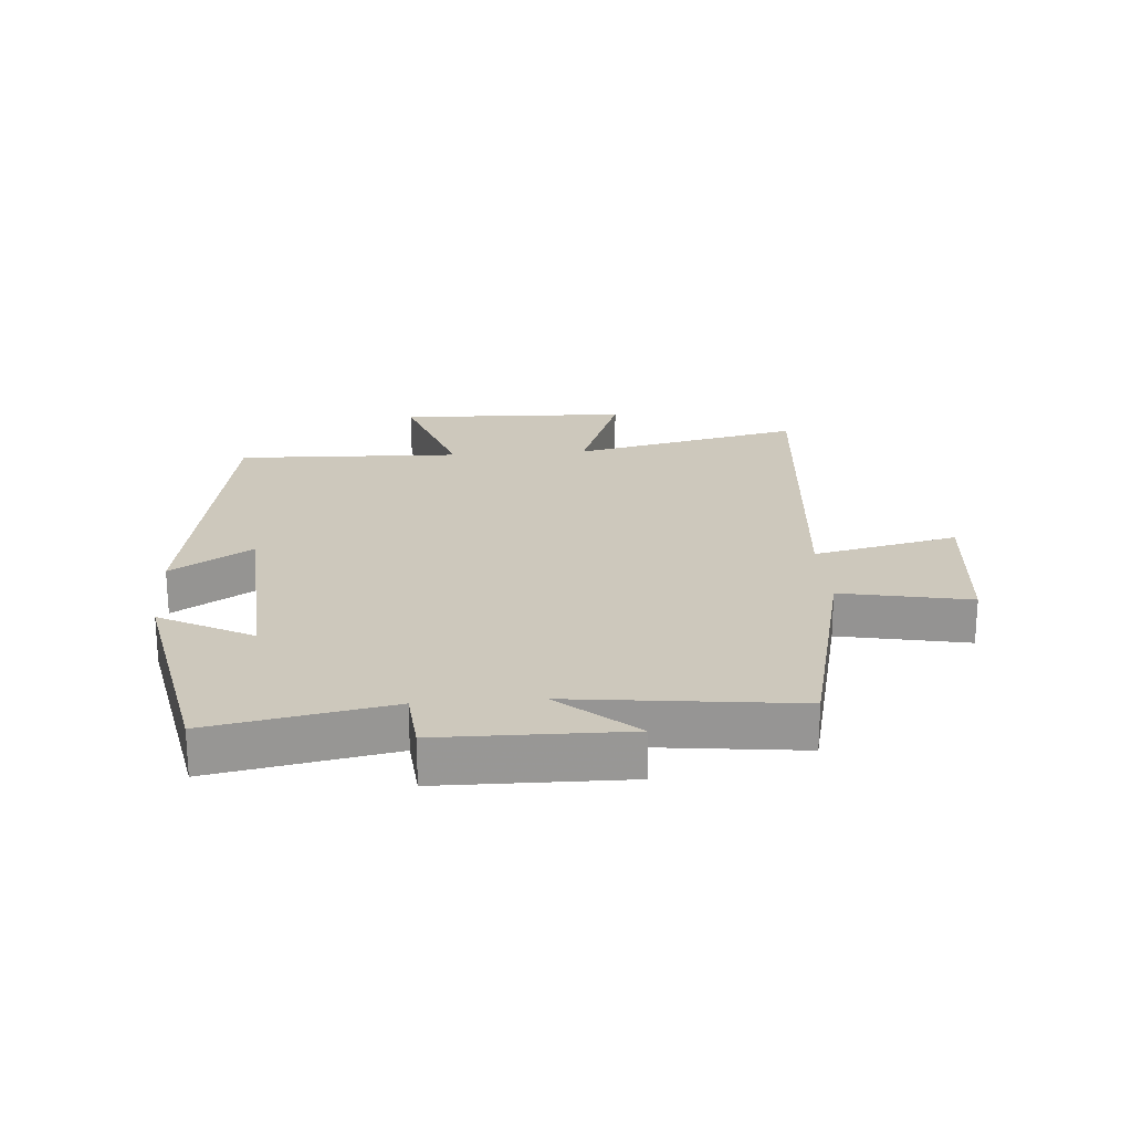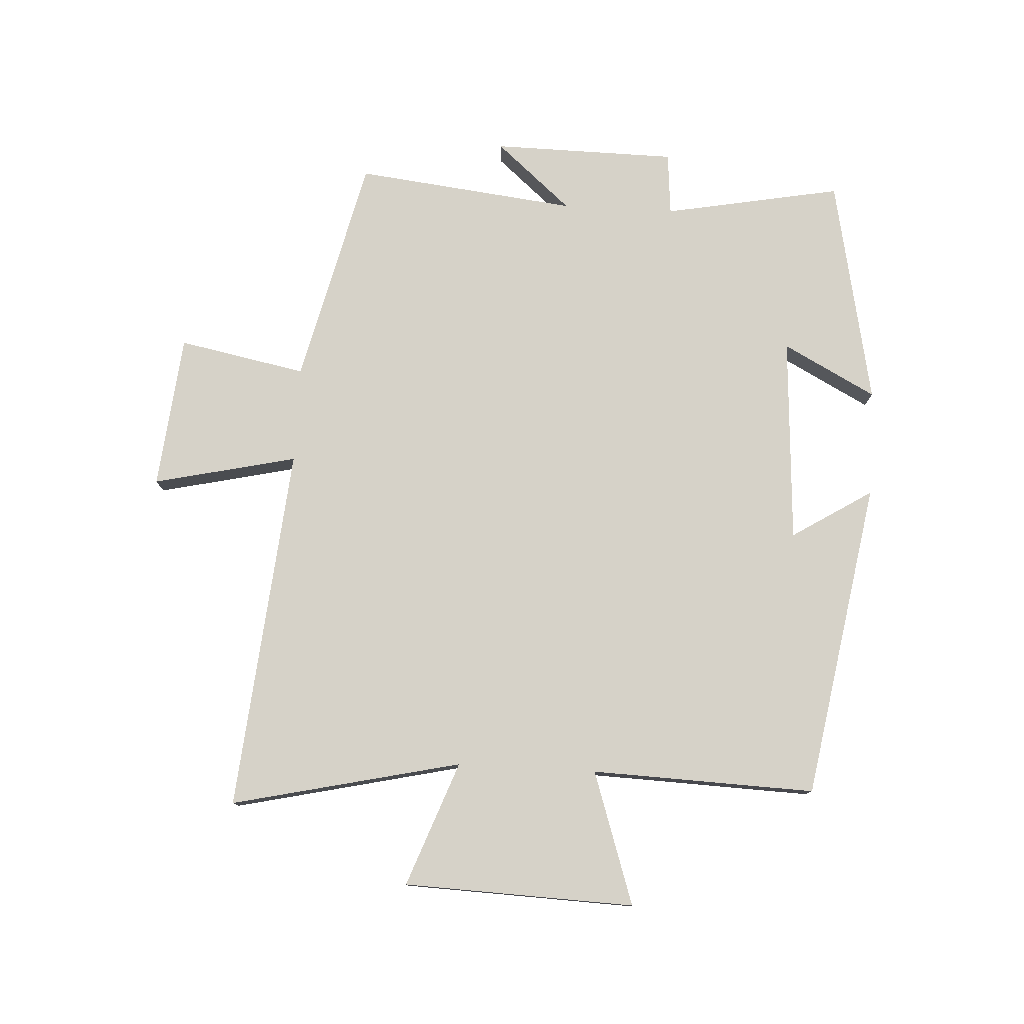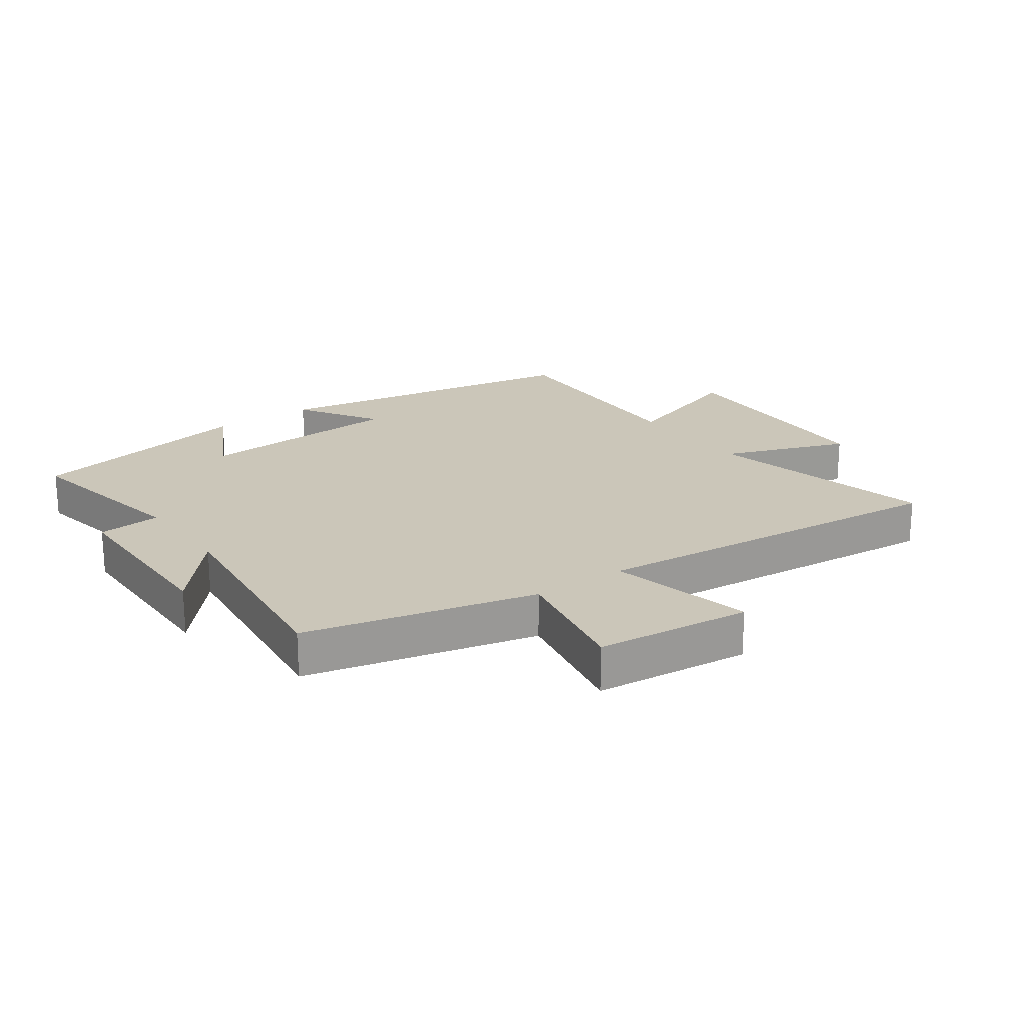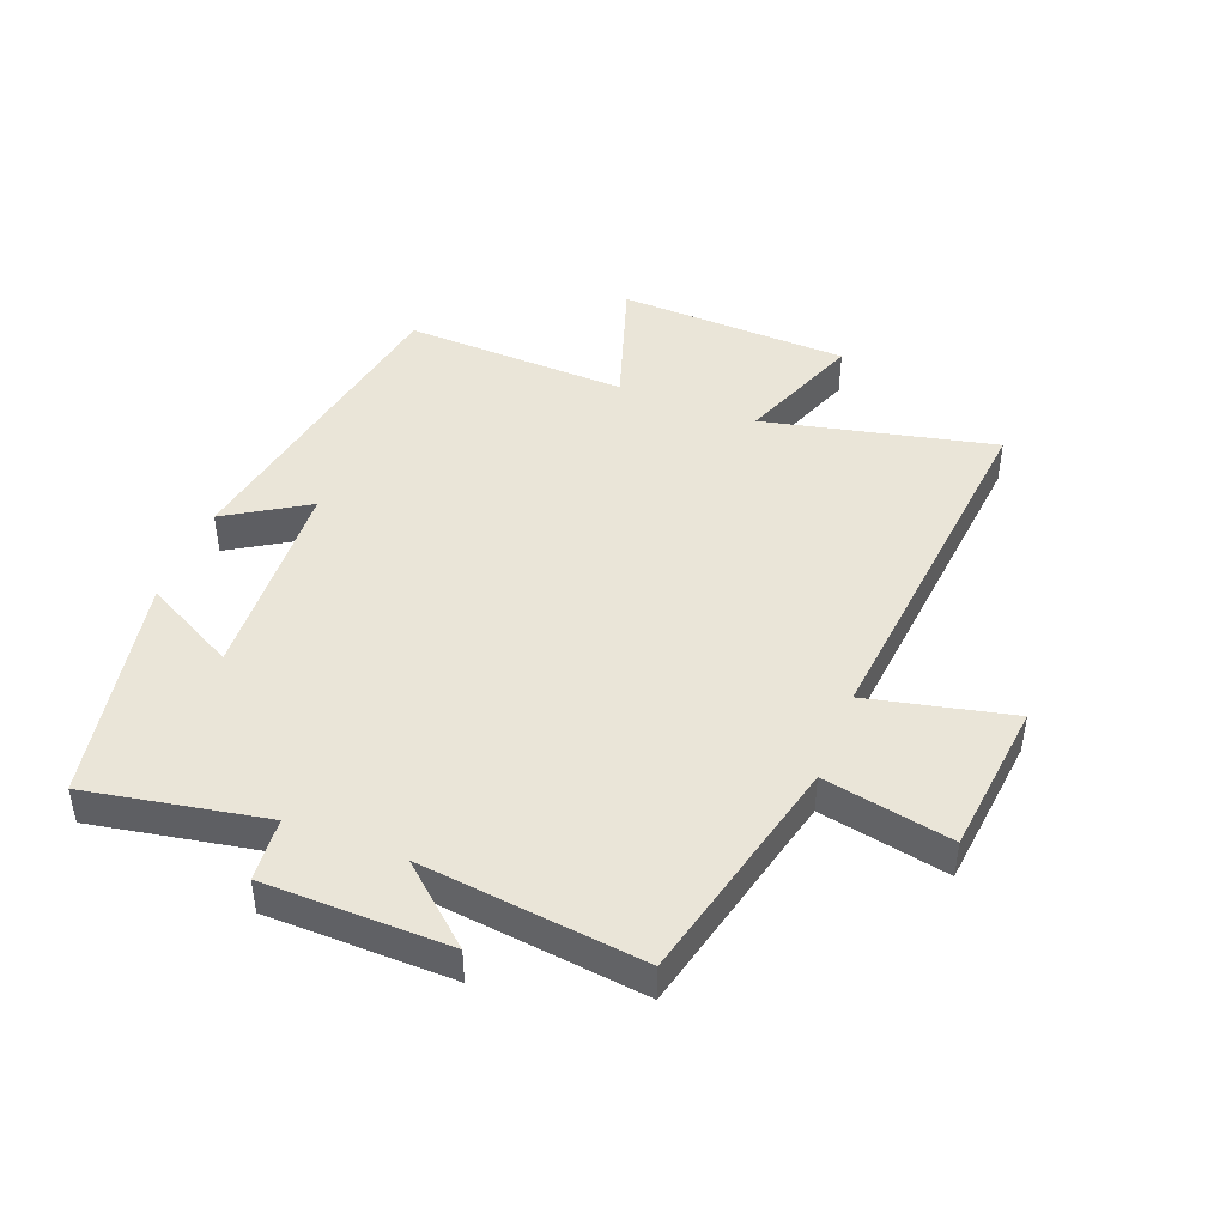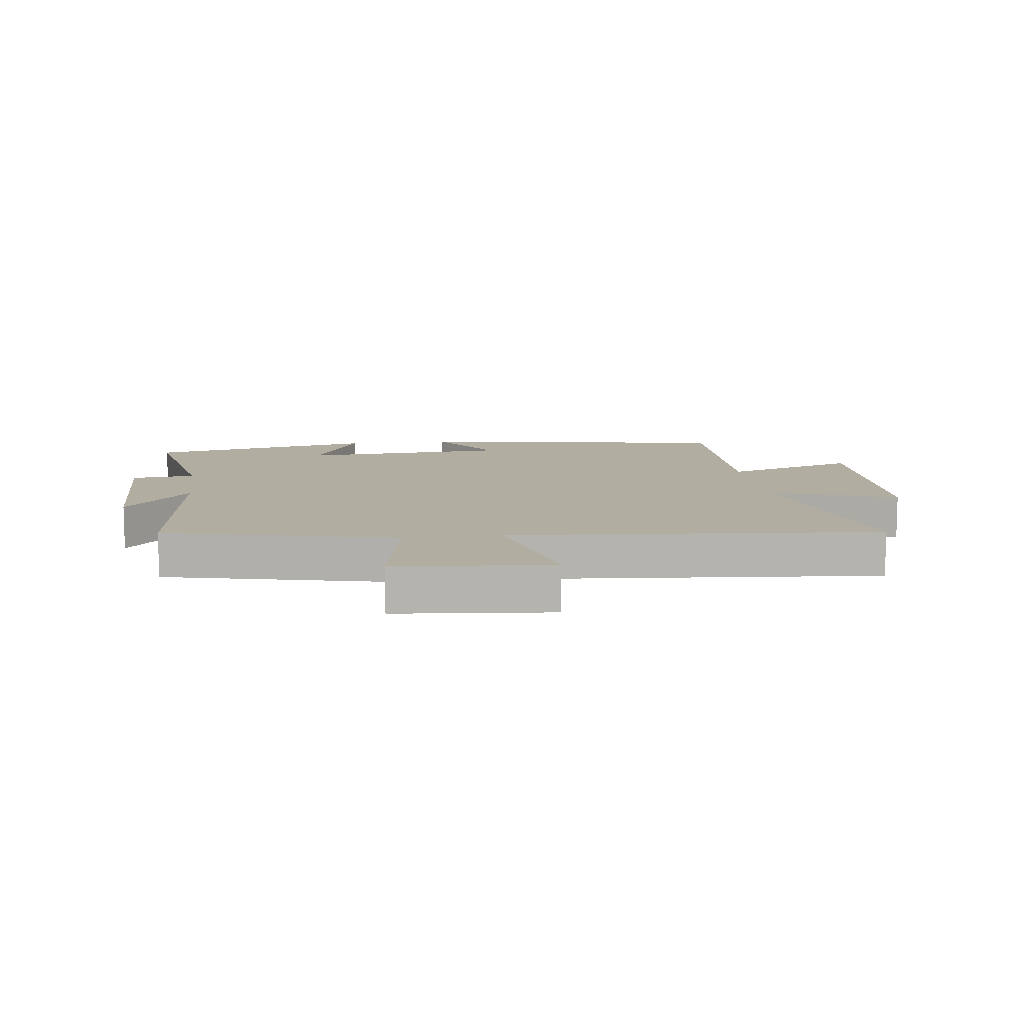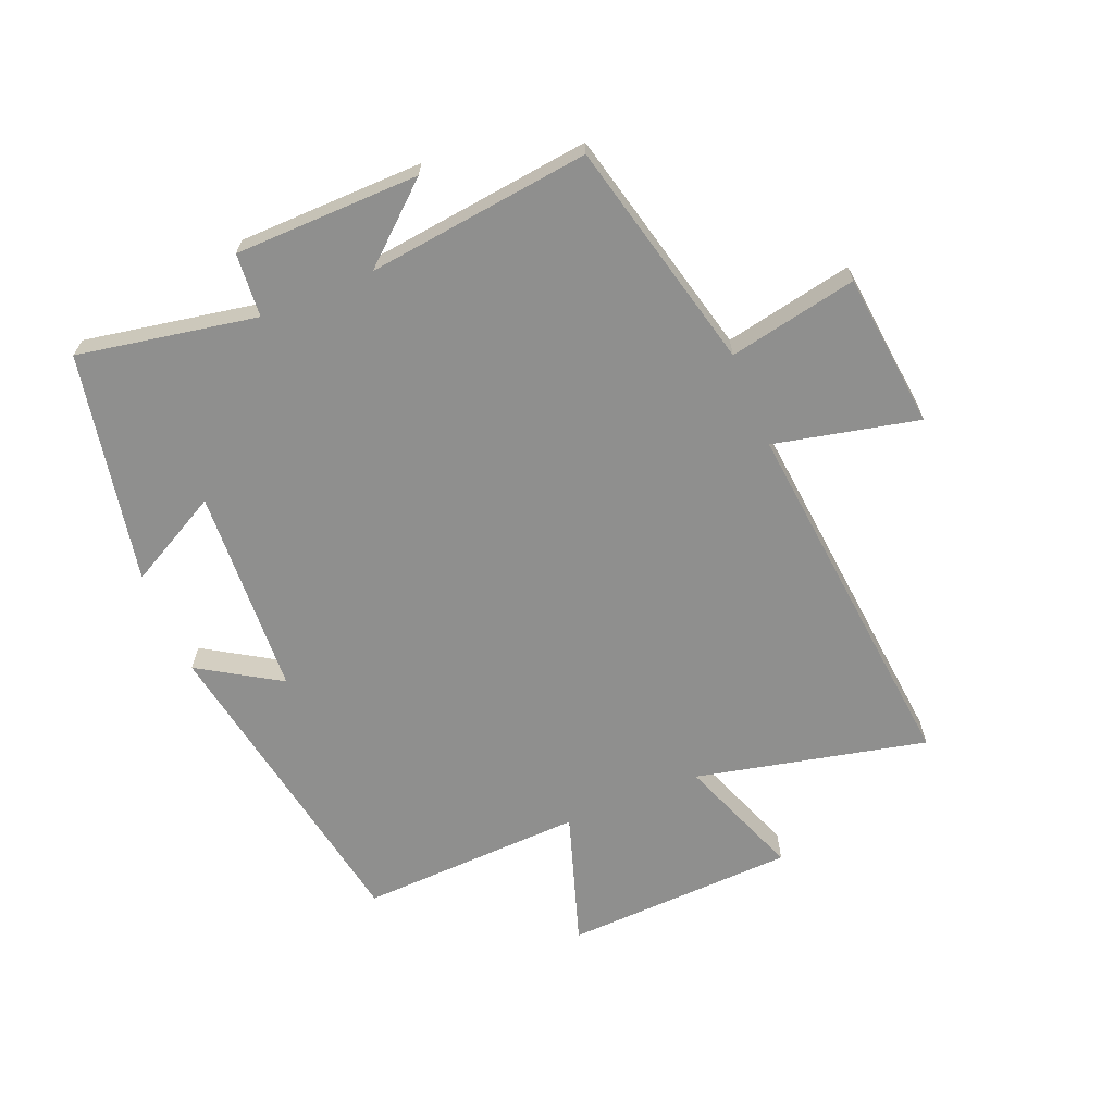
<metadata>
{"format":"obj","ext":"obj","renderer":"f3d","projection":"perspective","resolution":1024,"background":"white","views":[{"elev":22.1,"azim":-94.4,"up":"+Y"},{"elev":77.9,"azim":93.1,"up":"+Y"},{"elev":21.0,"azim":-35.6,"up":"+Y"},{"elev":44.7,"azim":-68.6,"up":"+Y"},{"elev":10.4,"azim":-7.8,"up":"+Y"},{"elev":-65.2,"azim":-67.4,"up":"+Y"}]}
</metadata>
<code>
v 0.585 0.07 0.556
v 0.5 0.07 0.182
v 0.703 0.07 0.258
v 0.717 0.07 -0.118
v 0.5 0.07 -0.046
v 0.513 0.07 -0.411
v -0.005 0.07 -0.5
v 0.077 0.07 -0.369
v -0.261 0.07 -0.349
v -0.181 0.07 -0.5
v -0.554 0.07 -0.426
v -0.5 0.07 -0.136
v -0.603 0.07 -0.127
v -0.607 0.07 0.173
v -0.5 0.07 0.05
v -0.542 0.07 0.411
v -0.169 0.07 0.5
v -0.21 0.07 0.708
v 0.042 0.07 0.734
v -0.011 0.07 0.5
v 0.585 0 0.556
v 0.5 0 0.182
v 0.703 0 0.258
v 0.717 0 -0.118
v 0.5 0 -0.046
v 0.513 0 -0.411
v -0.005 0 -0.5
v 0.077 0 -0.369
v -0.261 0 -0.349
v -0.181 0 -0.5
v -0.554 0 -0.426
v -0.5 0 -0.136
v -0.603 0 -0.127
v -0.607 0 0.173
v -0.5 0 0.05
v -0.542 0 0.411
v -0.169 0 0.5
v -0.21 0 0.708
v 0.042 0 0.734
v -0.011 0 0.5
f 17 18 19 20
f 15 16 17 20
f 15 20 1 2
f 12 13 14 15
f 12 15 2
f 9 10 11 12
f 8 9 12 2
f 5 6 7 8
f 5 8 2 3
f 3 4 5
f 40 39 38 37
f 40 37 36 35
f 22 21 40 35
f 35 34 33 32
f 22 35 32
f 32 31 30 29
f 22 32 29 28
f 28 27 26 25
f 23 22 28 25
f 25 24 23
f 1 21 22 2
f 2 22 23 3
f 3 23 24 4
f 4 24 25 5
f 5 25 26 6
f 6 26 27 7
f 7 27 28 8
f 8 28 29 9
f 9 29 30 10
f 10 30 31 11
f 11 31 32 12
f 12 32 33 13
f 13 33 34 14
f 14 34 35 15
f 15 35 36 16
f 16 36 37 17
f 17 37 38 18
f 18 38 39 19
f 19 39 40 20
f 20 40 21 1

</code>
